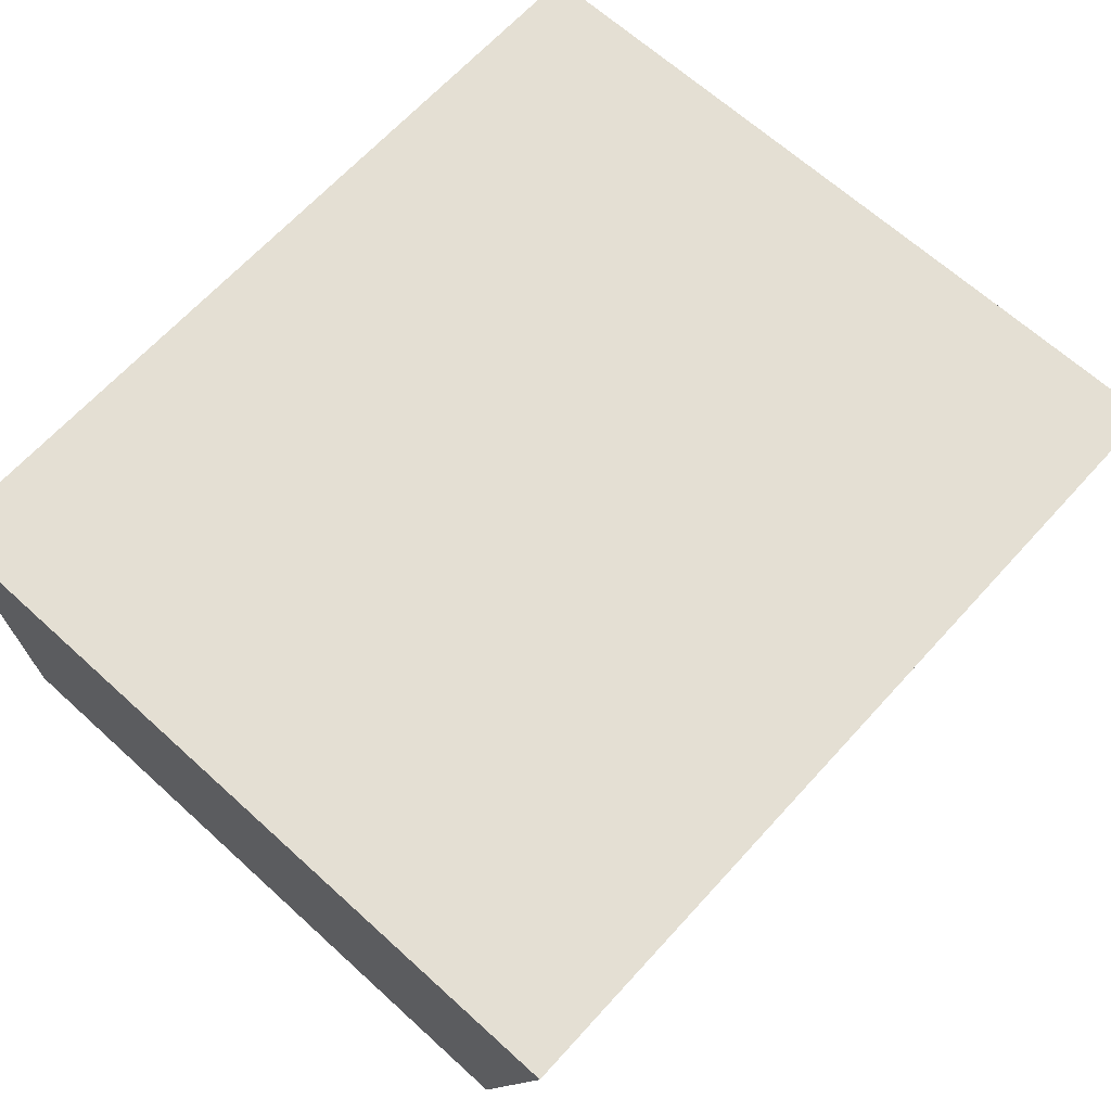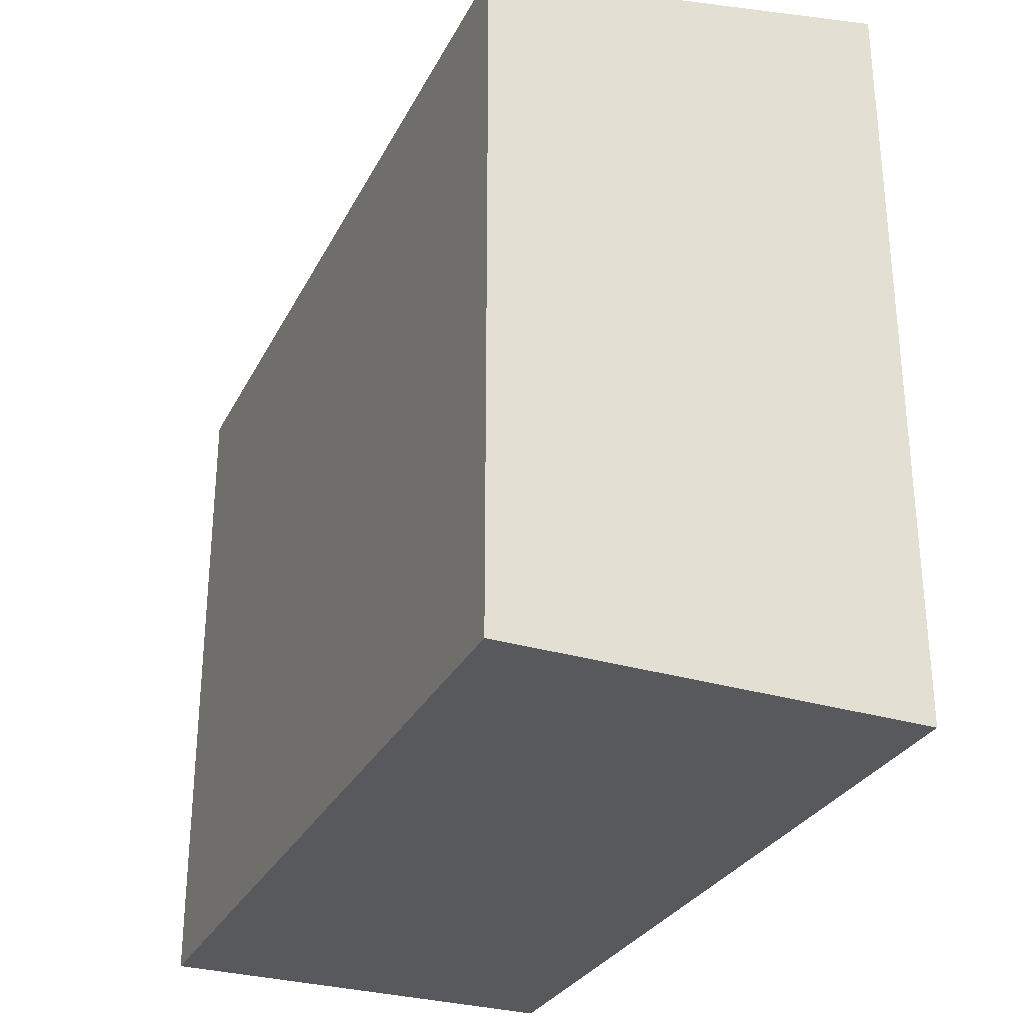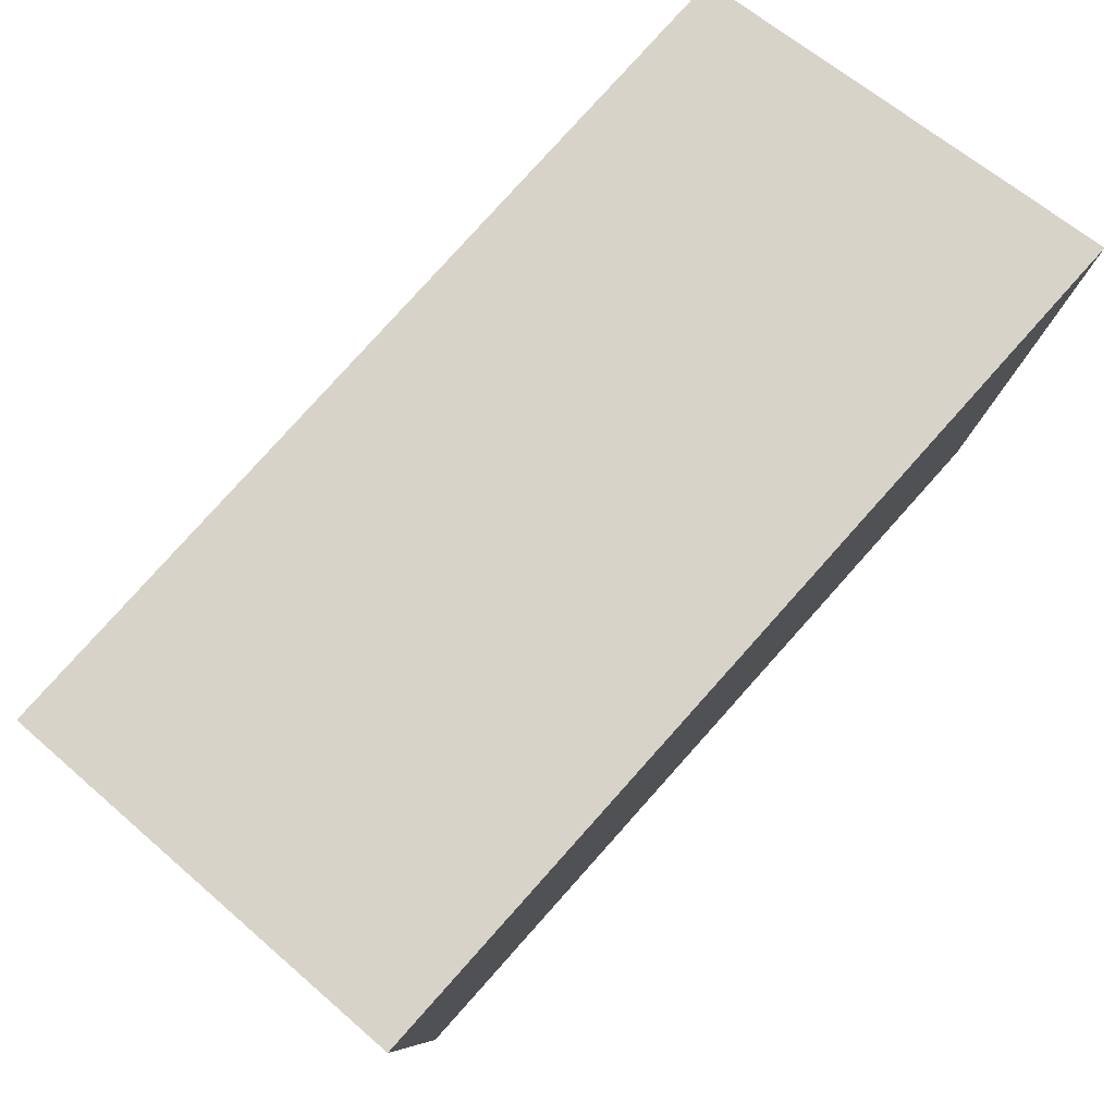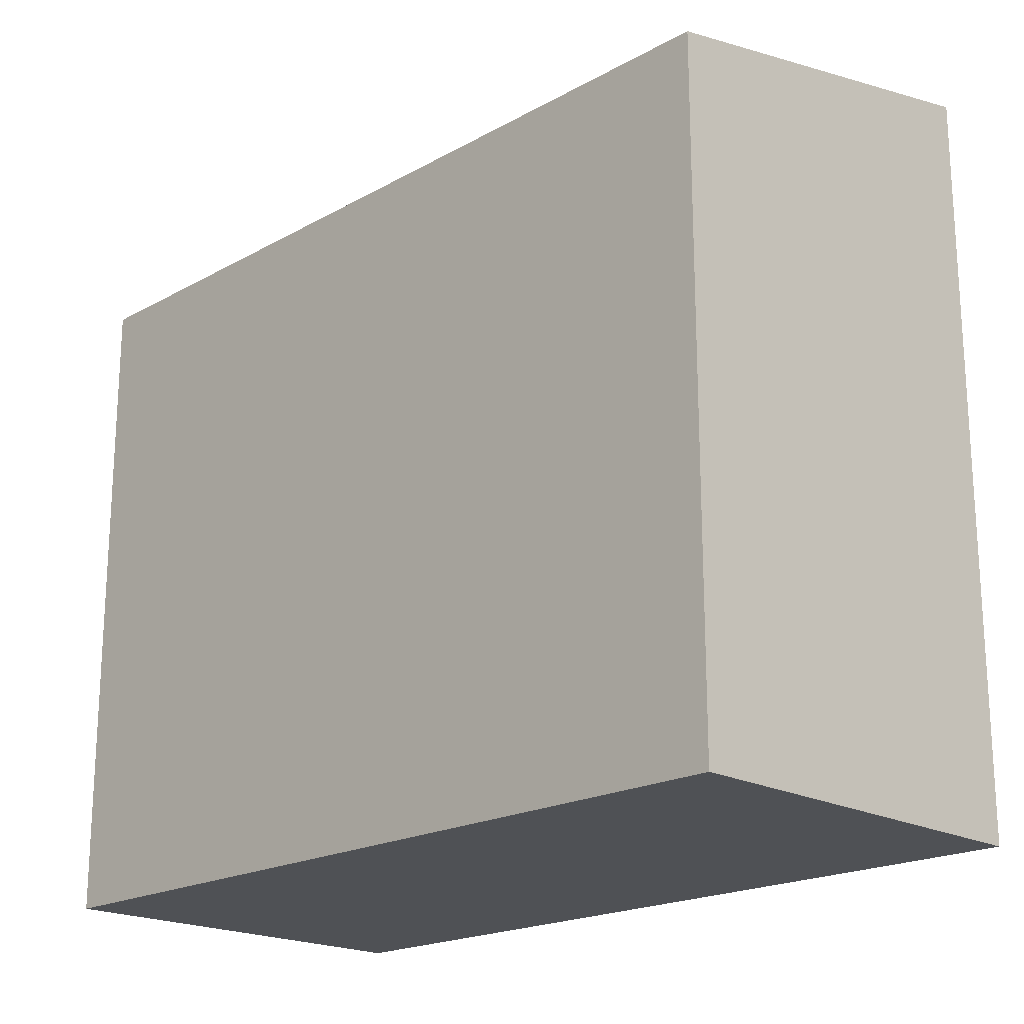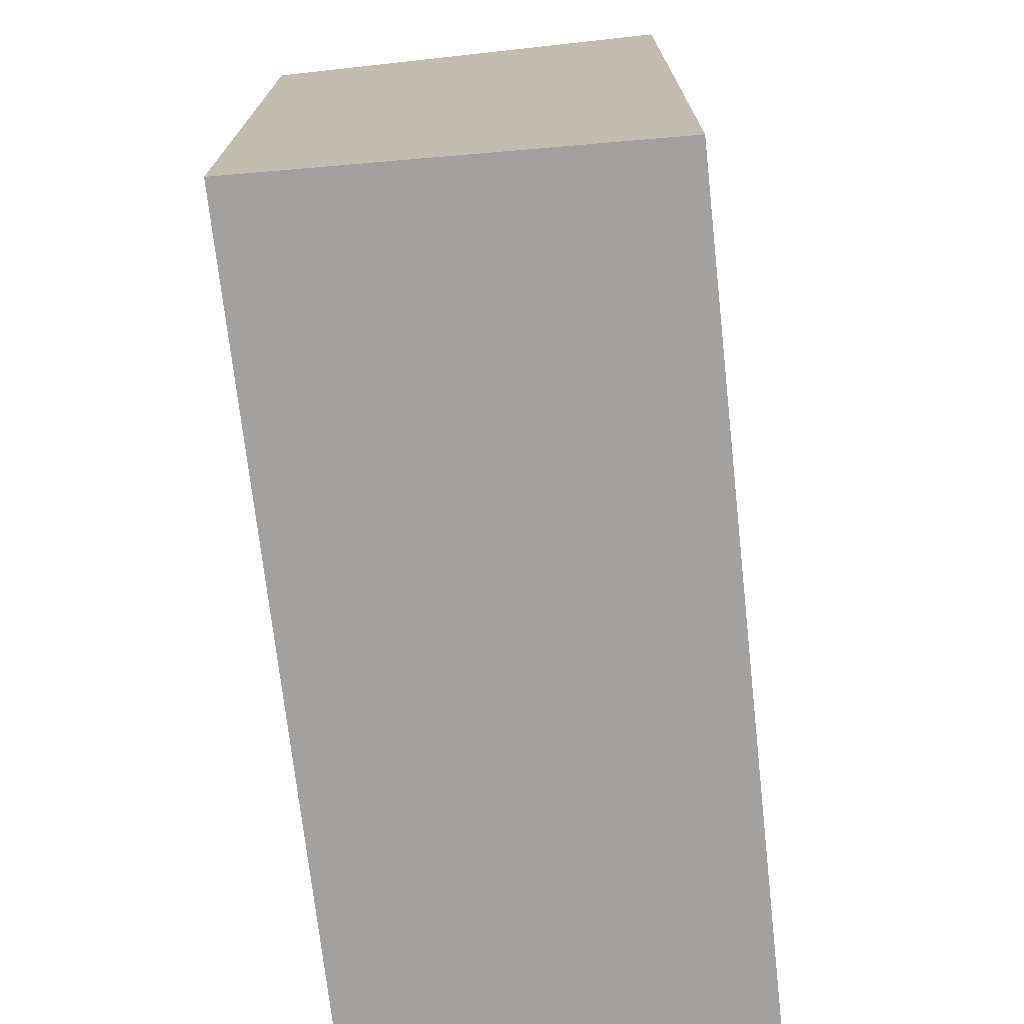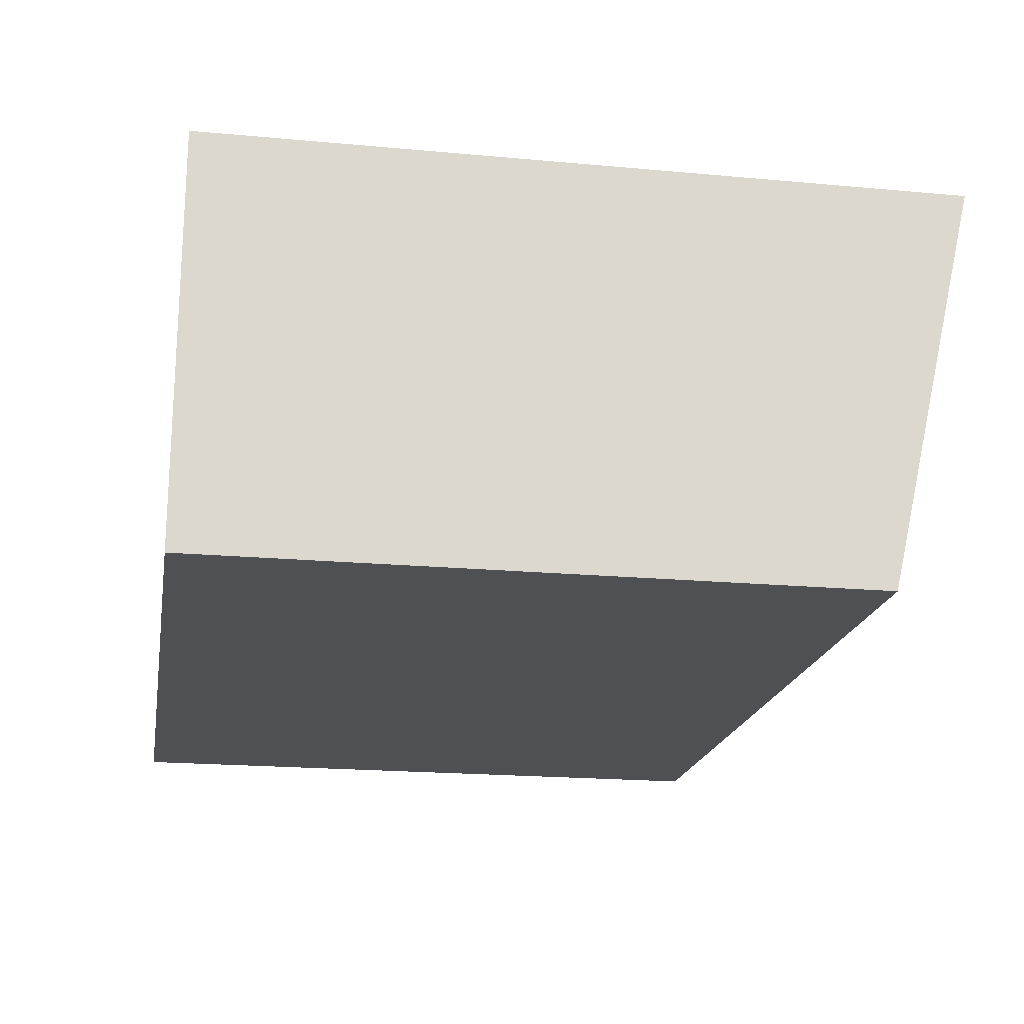
<metadata>
{"format":"obj","ext":"obj","renderer":"f3d","projection":"perspective","resolution":1024,"background":"white","views":[{"elev":65.9,"azim":132.4,"up":"+Z"},{"elev":-29.3,"azim":-112.3,"up":"+Y"},{"elev":79.9,"azim":-47.7,"up":"+Y"},{"elev":-19.7,"azim":-133.7,"up":"+Y"},{"elev":-72.3,"azim":-83.2,"up":"+Y"},{"elev":-19.6,"azim":80.3,"up":"+Z"}]}
</metadata>
<code>
v  8.607 6.718 -0.06863
v  0.1399 7.626 4.115
v  8.746 7.626 4.047
v  0.0001435 6.718 -0.0002126
v  0.1397 -2.52e-16 4.115
v  8.607 4.189e-18 -0.06841
v  8.746 -2.478e-16 4.047
v  0 0 0
g defaultobject
f 1 2 3
f 2 1 4
f 5 6 7
f 6 5 8
f 7 2 5
f 2 7 3
f 2 8 5
f 8 2 4
f 4 6 8
f 6 4 1
f 6 3 7
f 3 6 1

</code>
